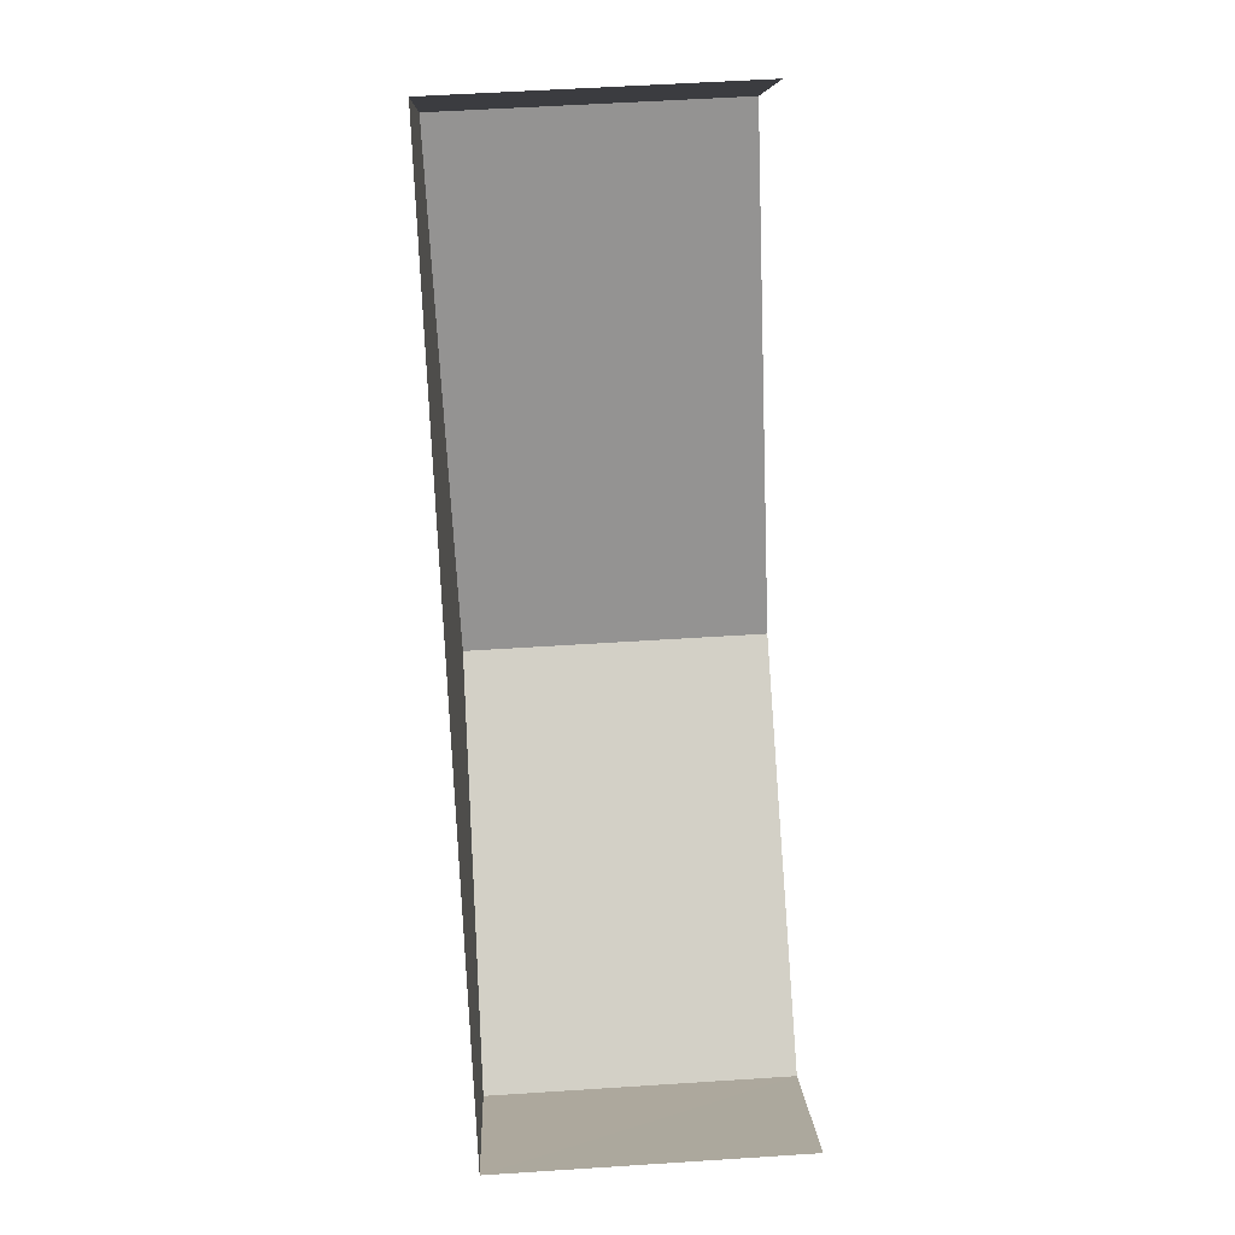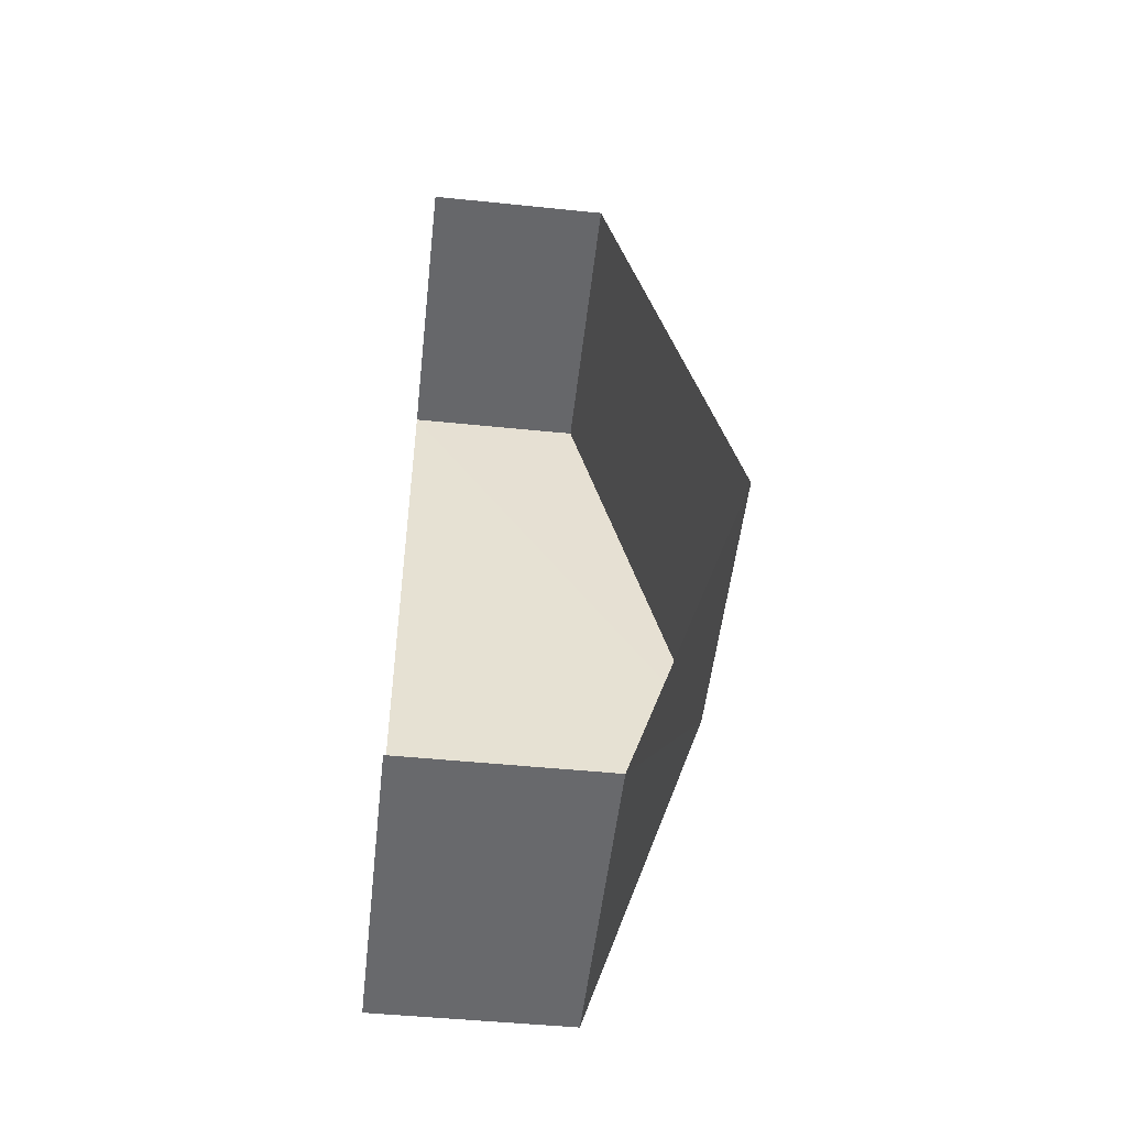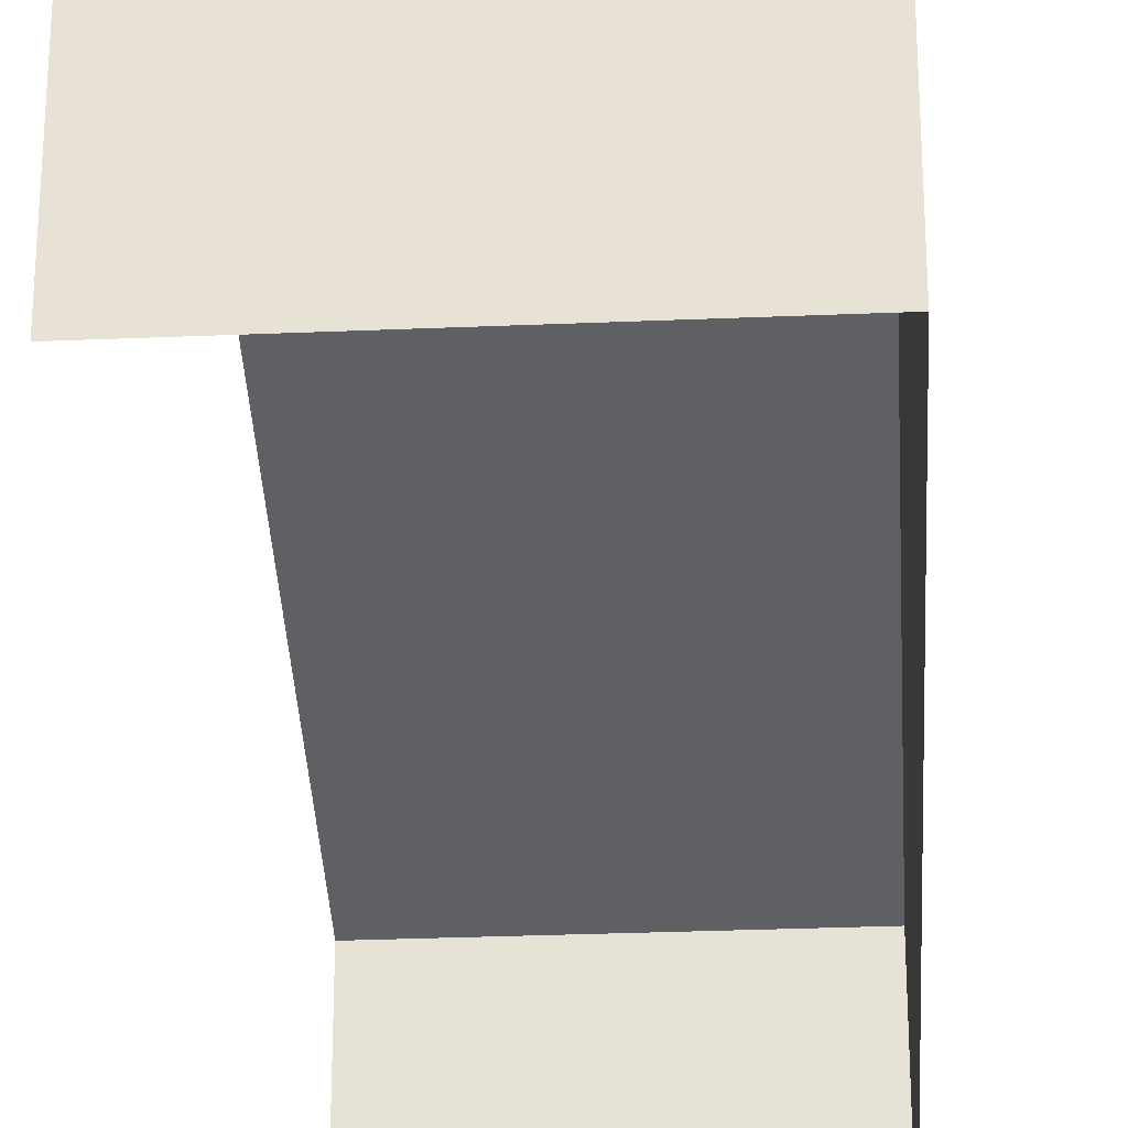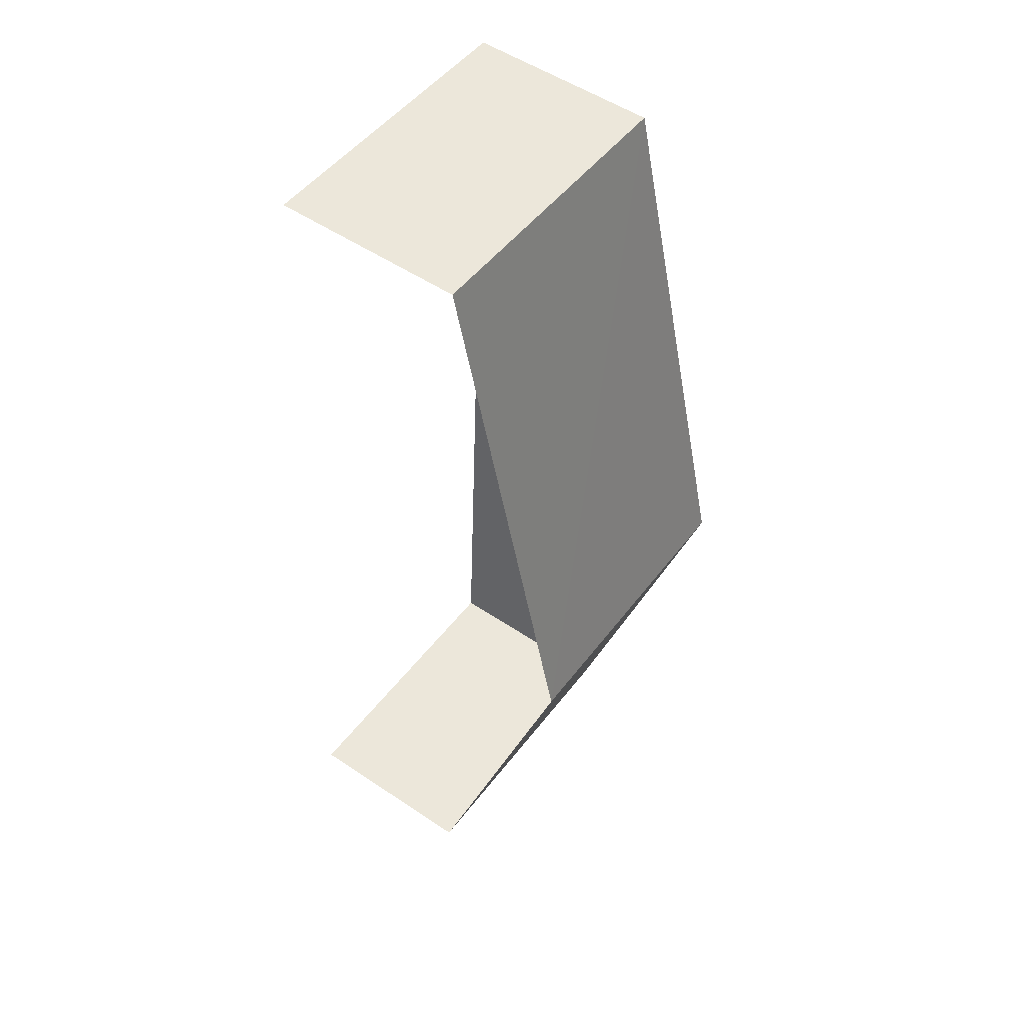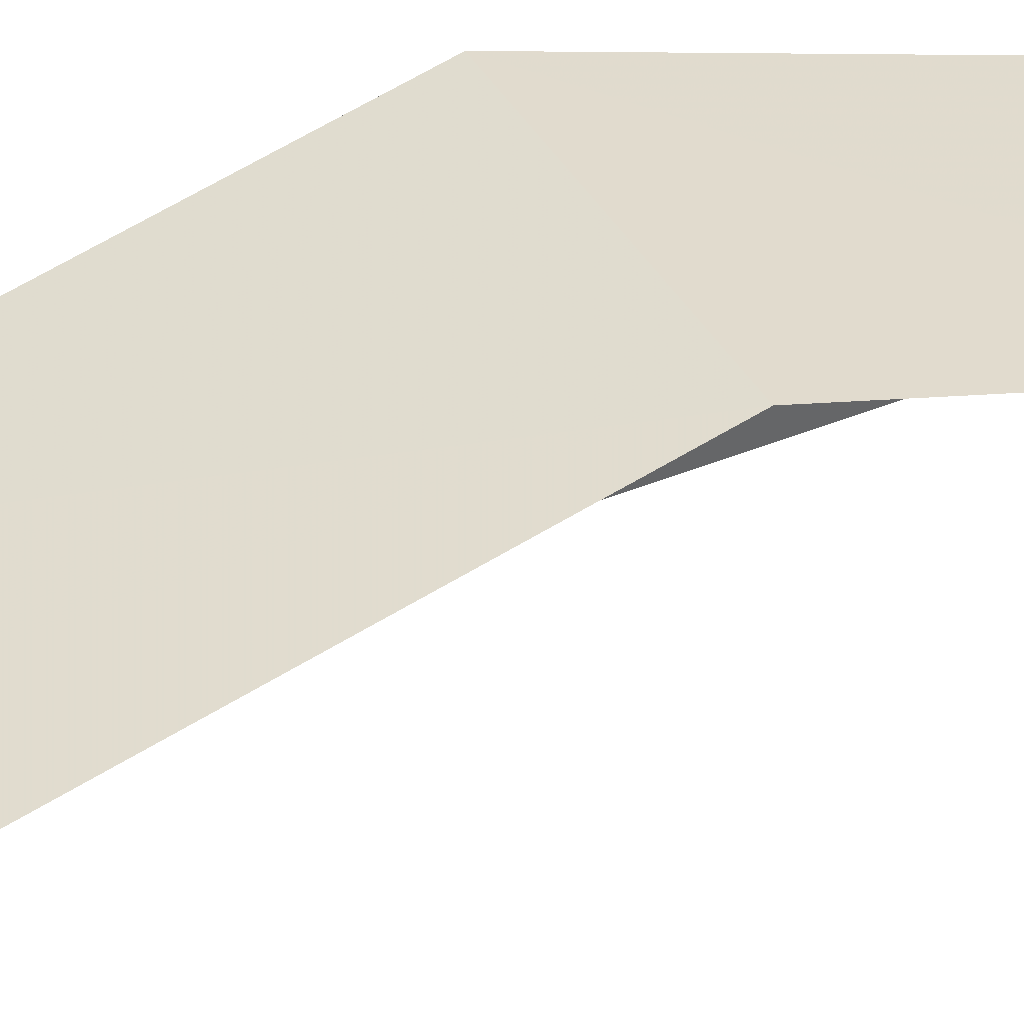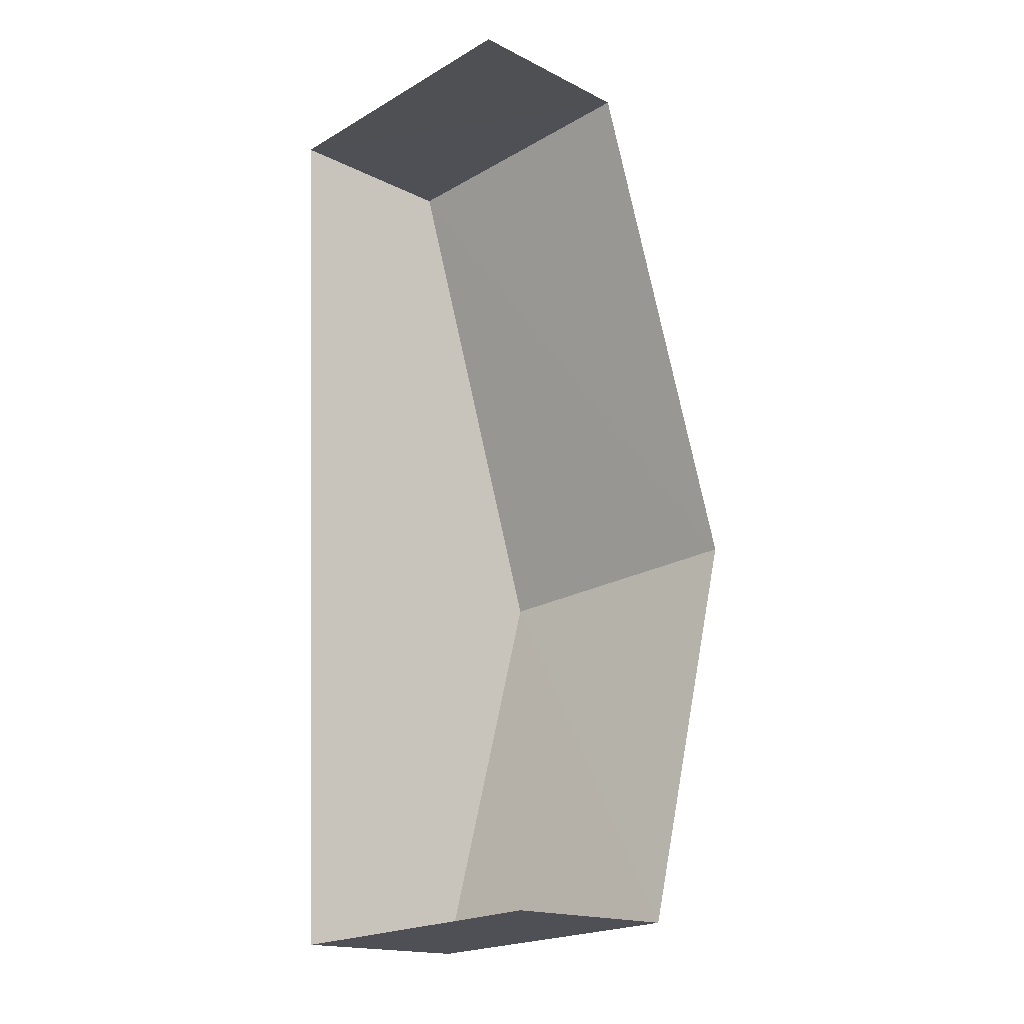
<metadata>
{"format":"obj","ext":"obj","renderer":"f3d","projection":"perspective","resolution":1024,"background":"white","views":[{"elev":9.0,"azim":177.6,"up":"+Y"},{"elev":-49.5,"azim":-96.5,"up":"+Y"},{"elev":-28.6,"azim":0.7,"up":"+Z"},{"elev":52.8,"azim":-54.4,"up":"+Y"},{"elev":40.9,"azim":-119.8,"up":"+Z"},{"elev":-17.4,"azim":-134.5,"up":"+Y"}]}
</metadata>
<code>
v -3.735e+05 -1.051e+05 22.27
v -3.735e+05 -1.051e+05 22.26
v -3.735e+05 -1.051e+05 22.26
v -3.735e+05 -1.051e+05 22.27
v -3.735e+05 -1.051e+05 25.53
v -3.735e+05 -1.051e+05 25.53
v -3.735e+05 -1.051e+05 27.82
v -3.735e+05 -1.051e+05 27.82
v -3.735e+05 -1.051e+05 25.54
v -3.735e+05 -1.051e+05 25.54
f 1 2 3
f 4 1 3
f 6 2 7
f 2 1 7
f 1 9 7
f 5 6 7
f 8 5 7
f 9 10 8
f 7 9 8
f 9 1 4
f 10 9 4
f 10 4 8
f 4 3 8
f 3 5 8
f 6 3 2
f 6 5 3

</code>
